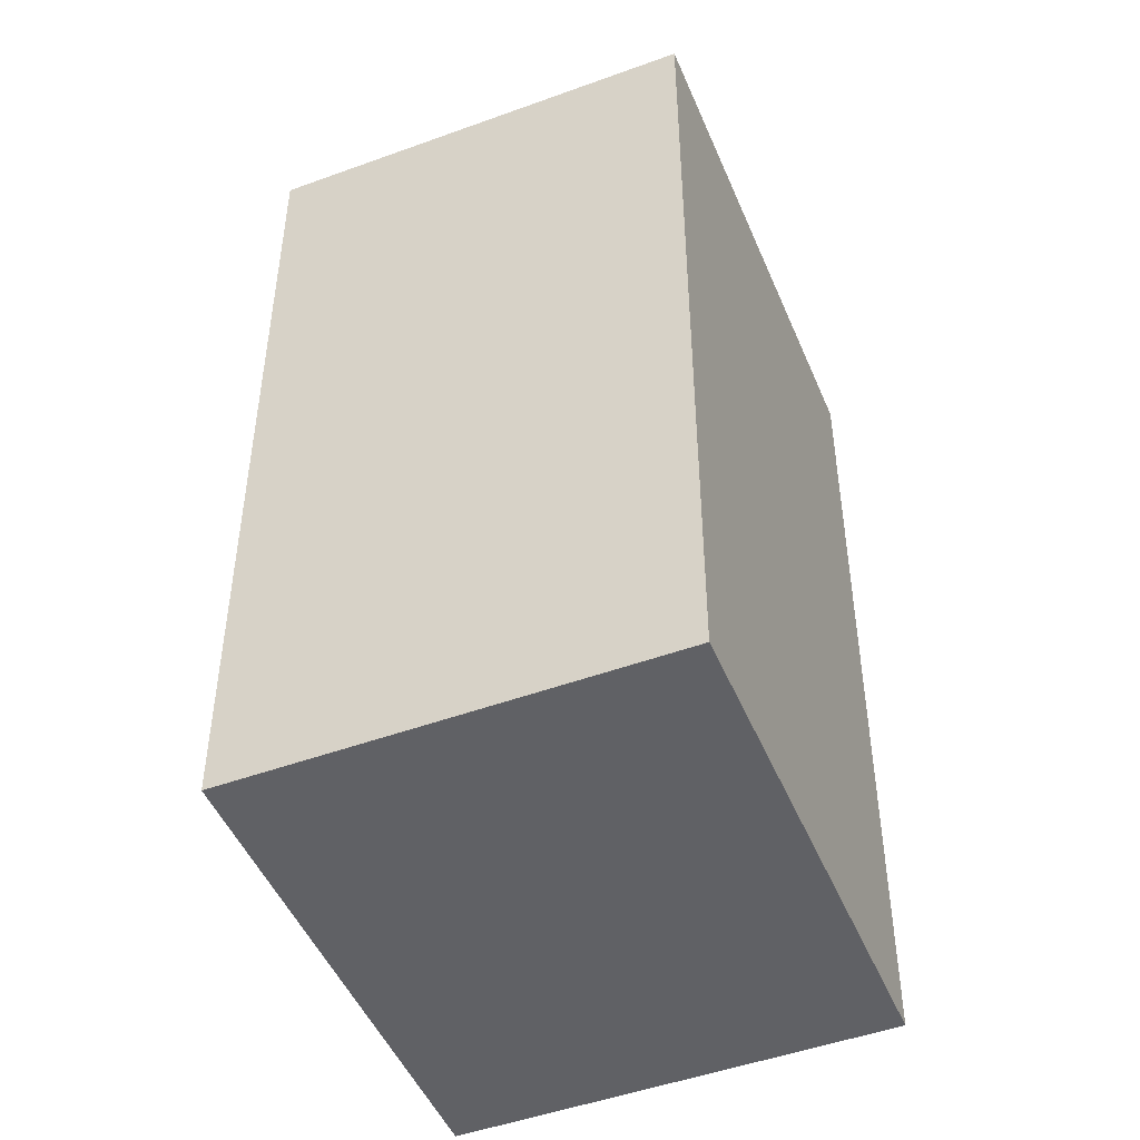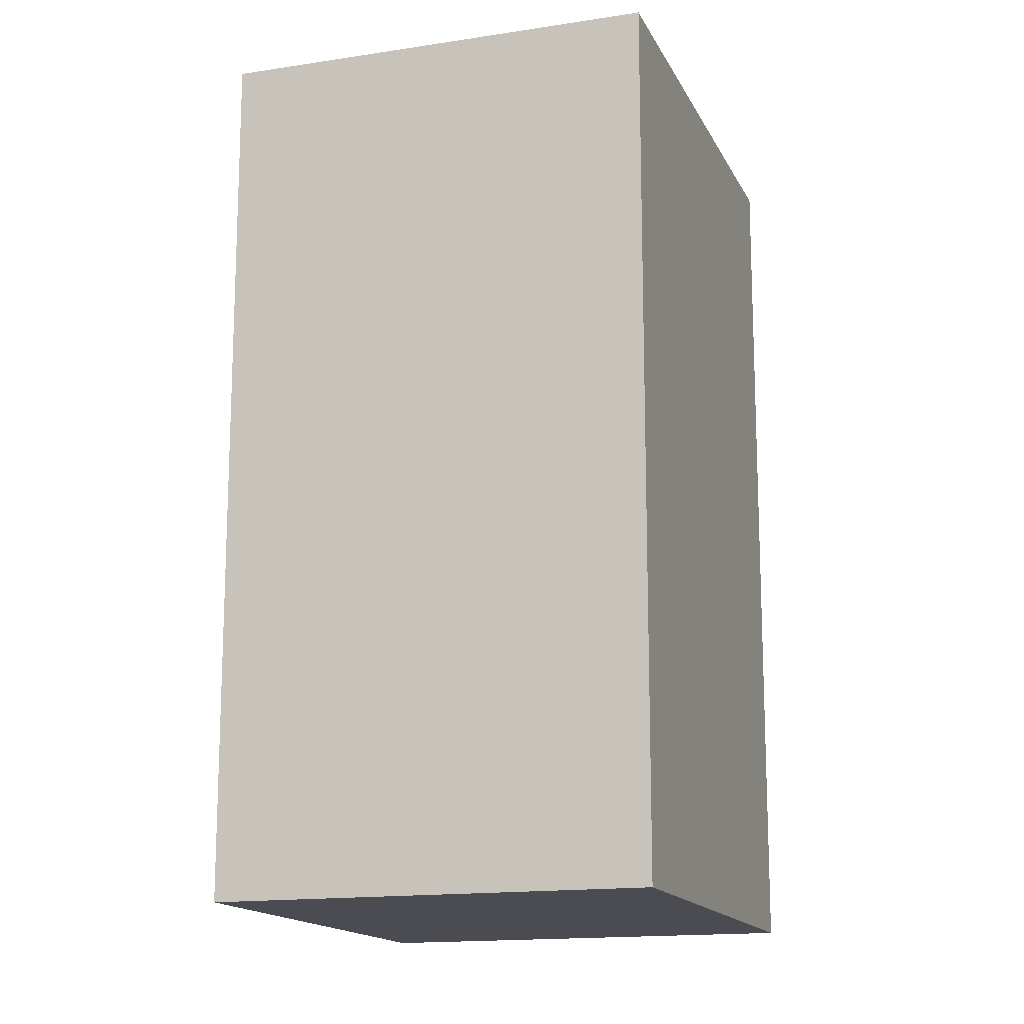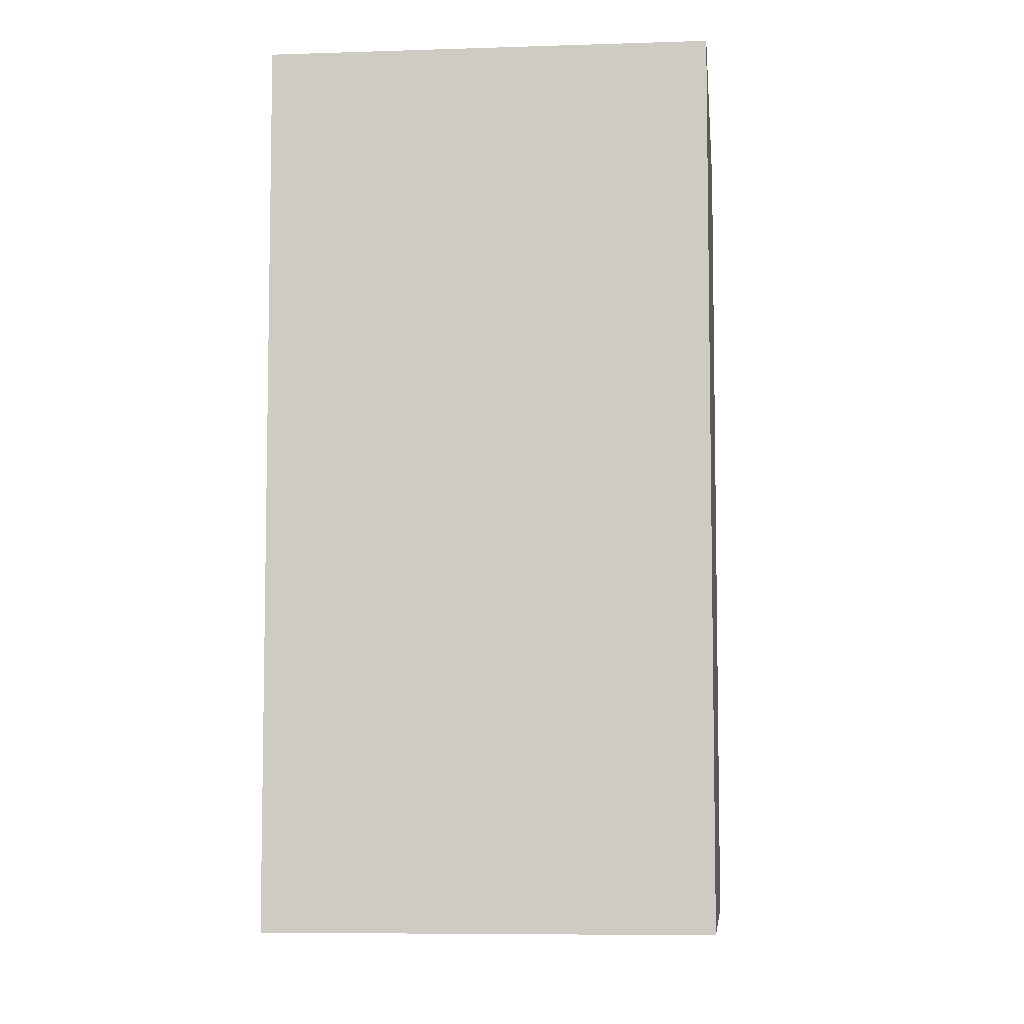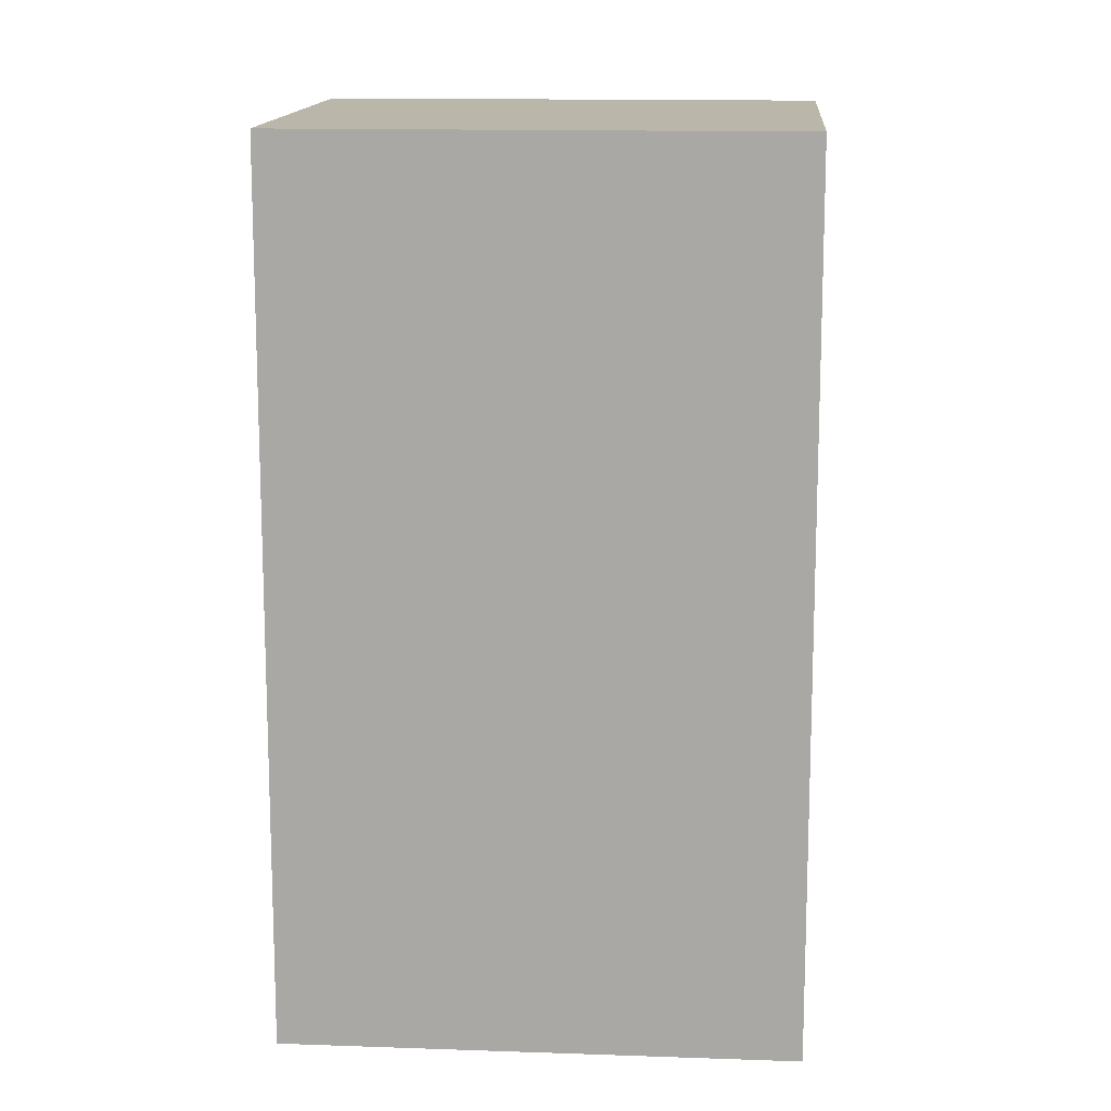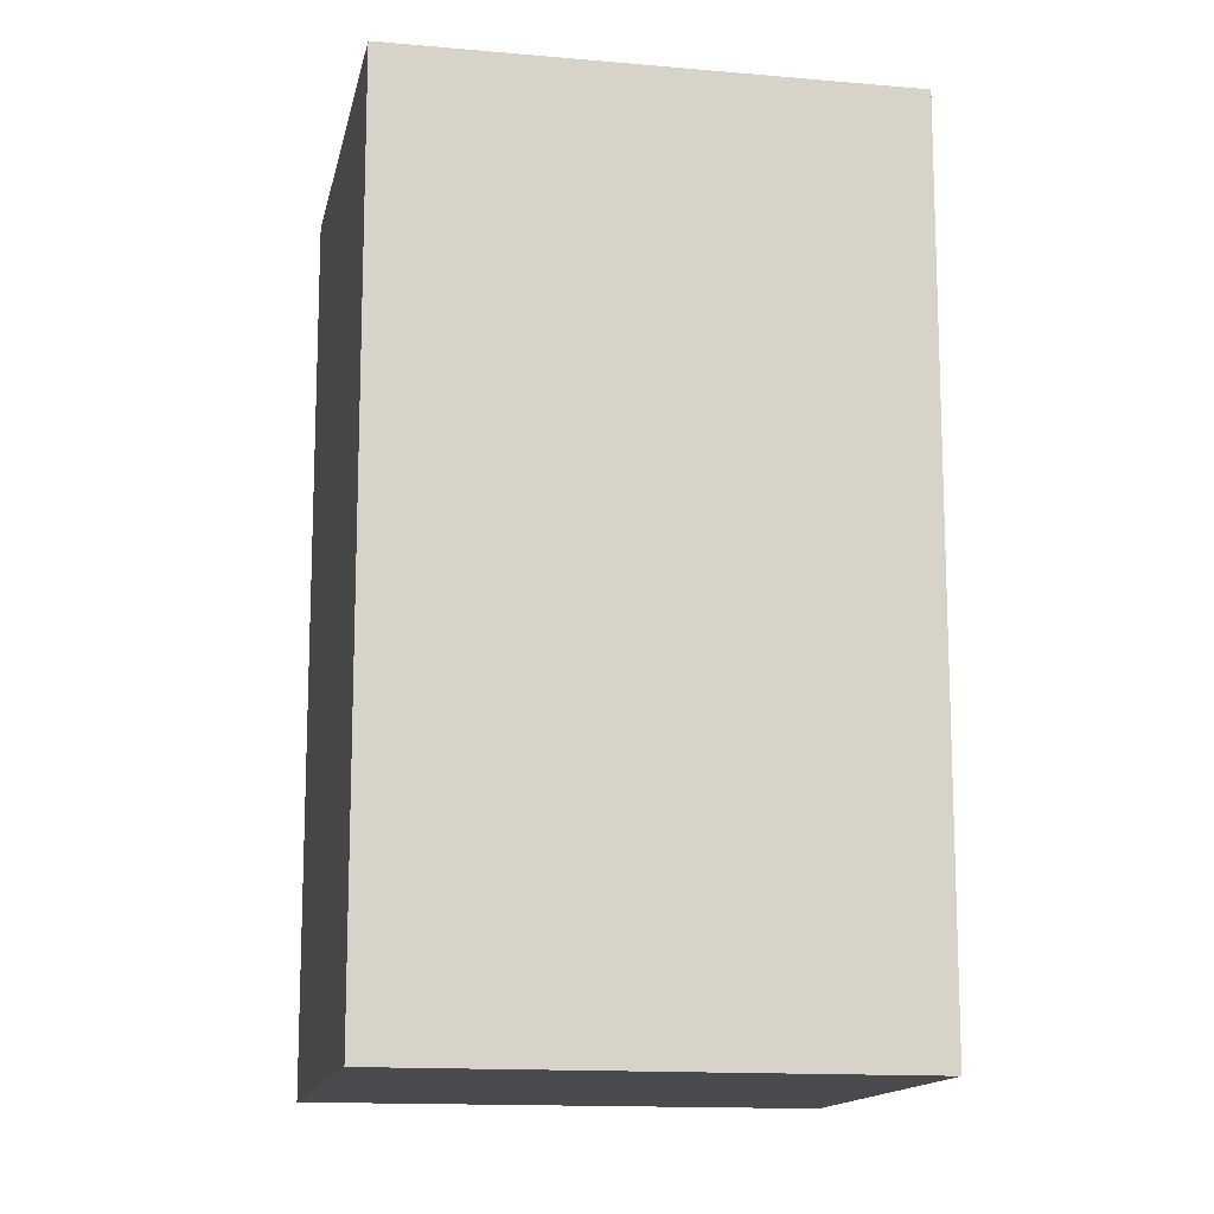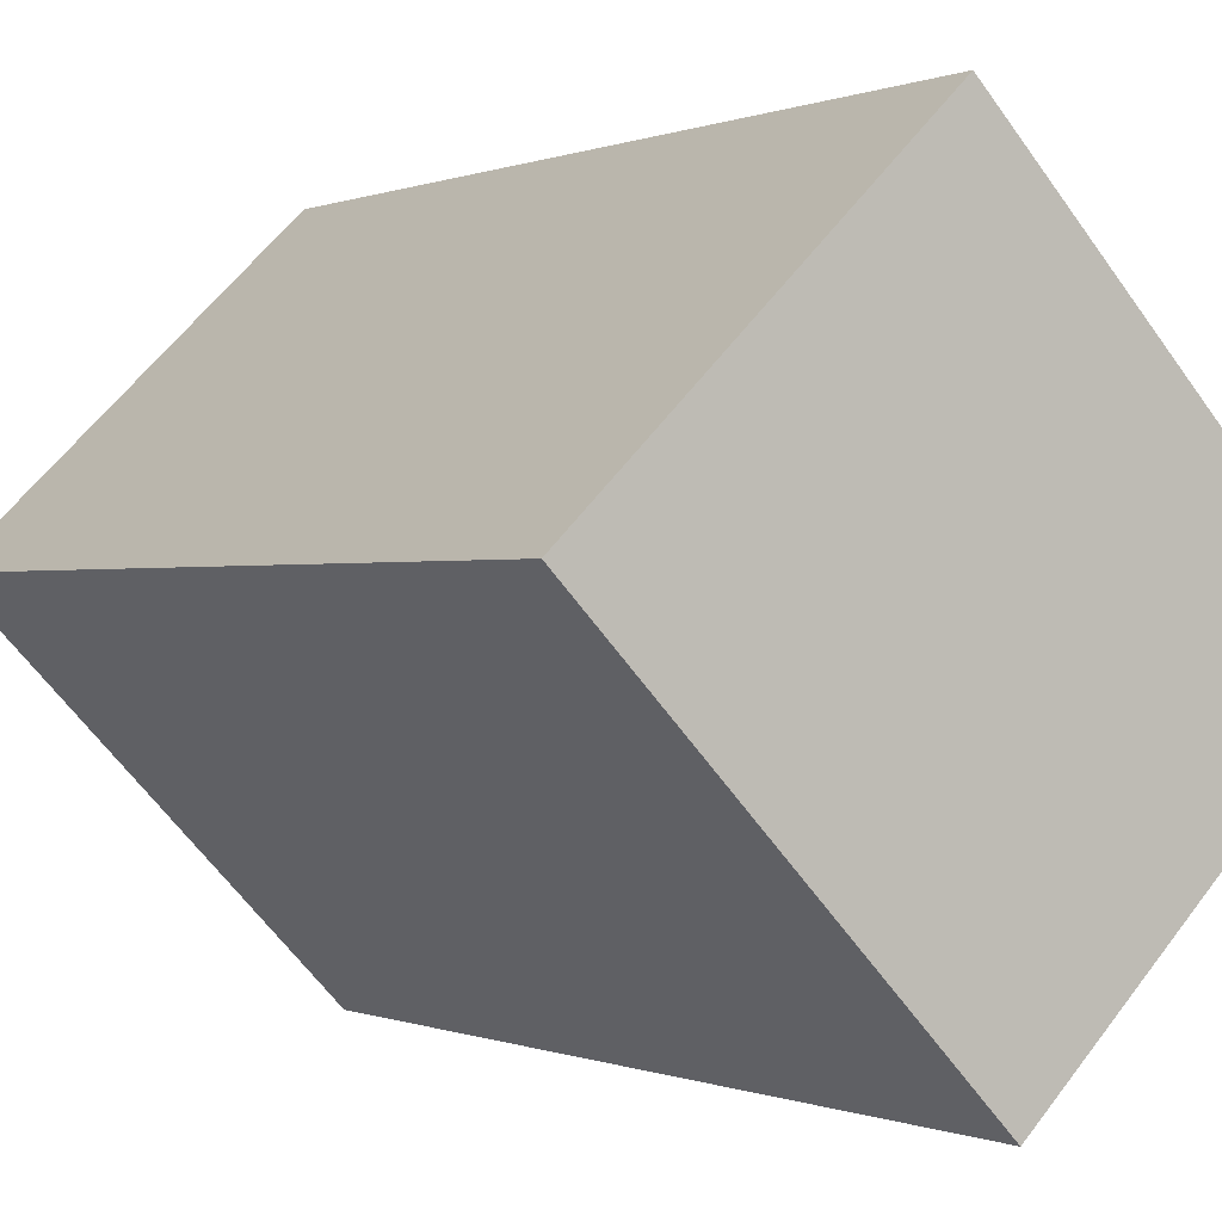
<metadata>
{"format":"obj","ext":"obj","renderer":"f3d","projection":"perspective","resolution":1024,"background":"white","views":[{"elev":-48.2,"azim":-113.7,"up":"+Y"},{"elev":-15.3,"azim":62.5,"up":"+Y"},{"elev":-7.1,"azim":-130.3,"up":"+Y"},{"elev":13.9,"azim":-41.4,"up":"+Y"},{"elev":-14.0,"azim":-57.1,"up":"+Y"},{"elev":-0.0,"azim":146.8,"up":"+Z"}]}
</metadata>
<code>
v  0 5.399 3.306e-16
v  2.377 5.399 -1.425
v  1.939 5.399 -1.878
v  4.113 5.399 0.367
v  2.174 5.399 2.245
v  4.113 -2.247e-17 0.367
v  1.939 1.15e-16 -1.878
v  2.377 8.726e-17 -1.425
v  0 0 0
v  2.174 -1.375e-16 2.245
g defaultobject
f 1 2 3
f 2 1 4
f 4 1 5
f 6 2 4
f 2 6 3
f 3 6 7
f 7 6 8
f 7 1 3
f 1 7 9
f 9 5 1
f 5 9 10
f 10 4 5
f 4 10 6
f 8 9 7
f 9 8 6
f 9 6 10

</code>
